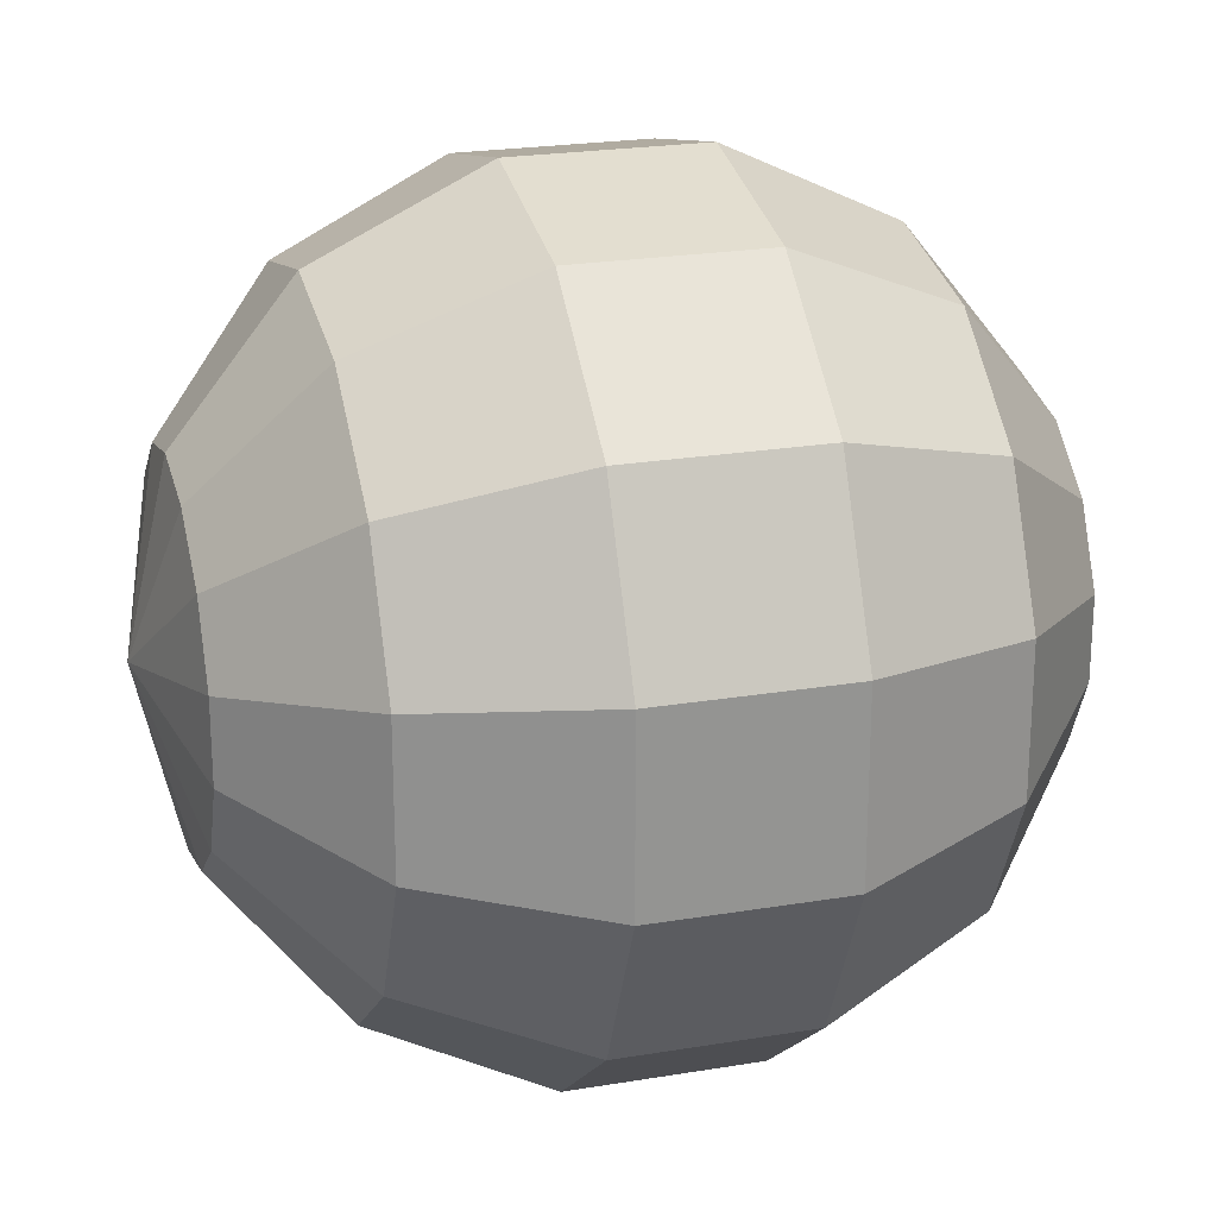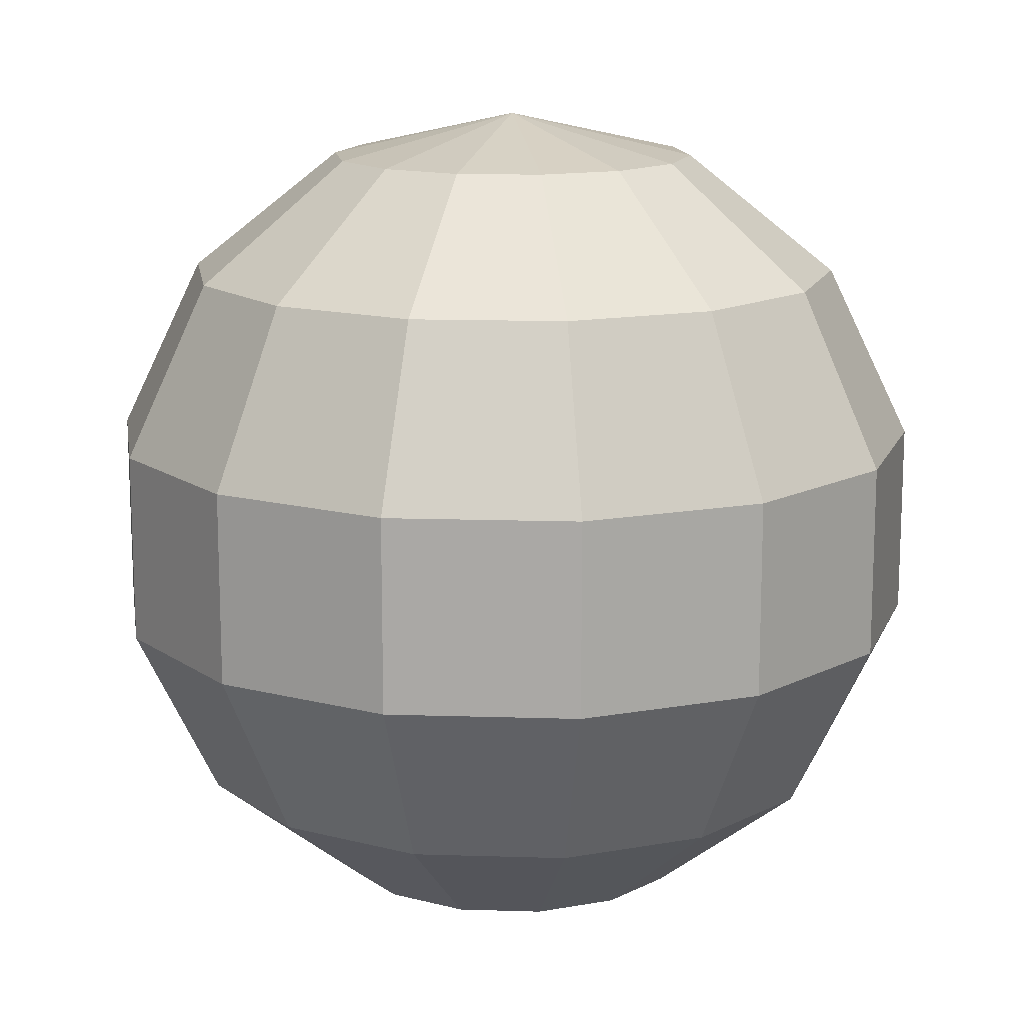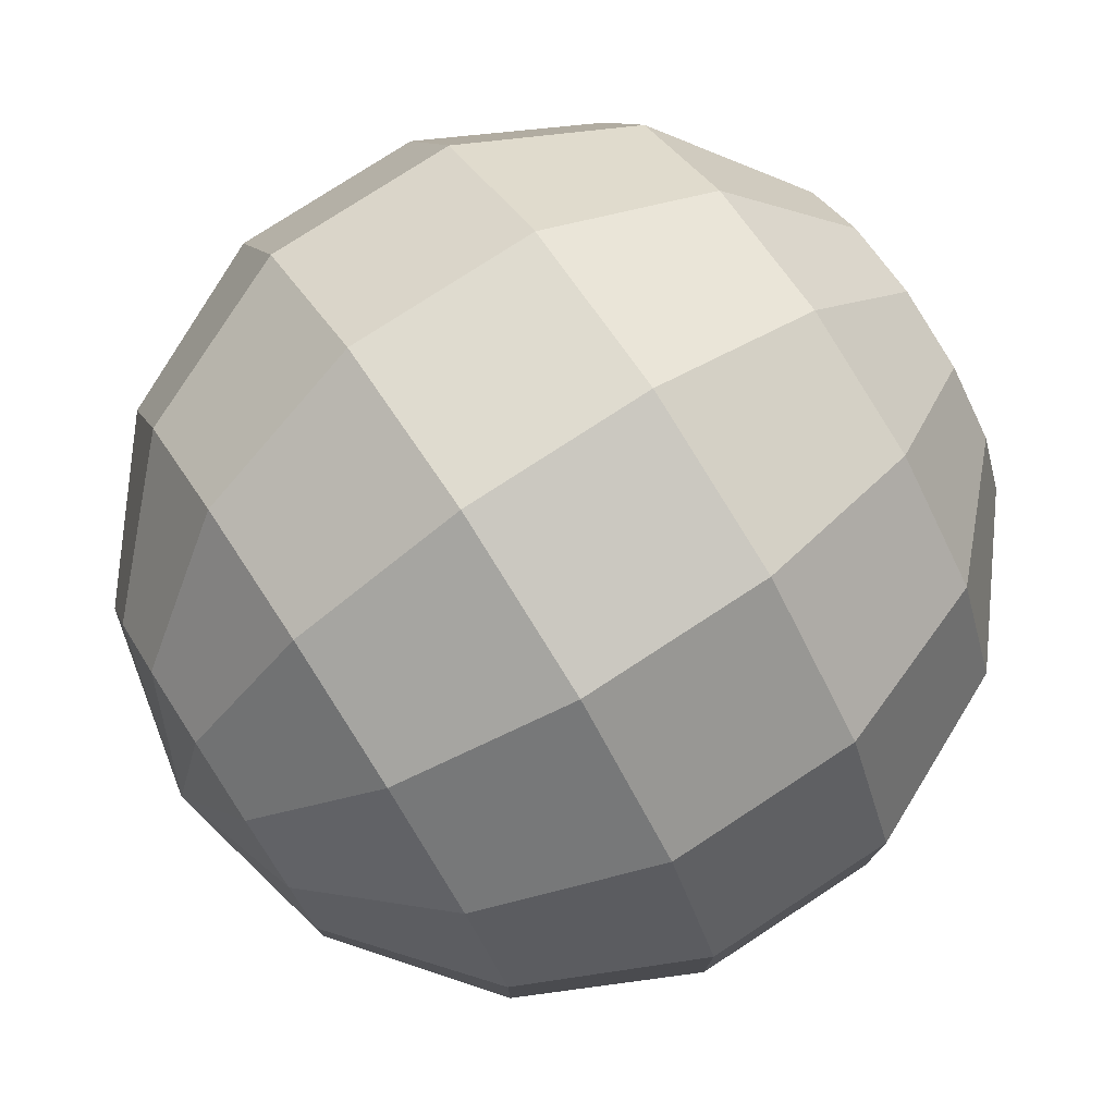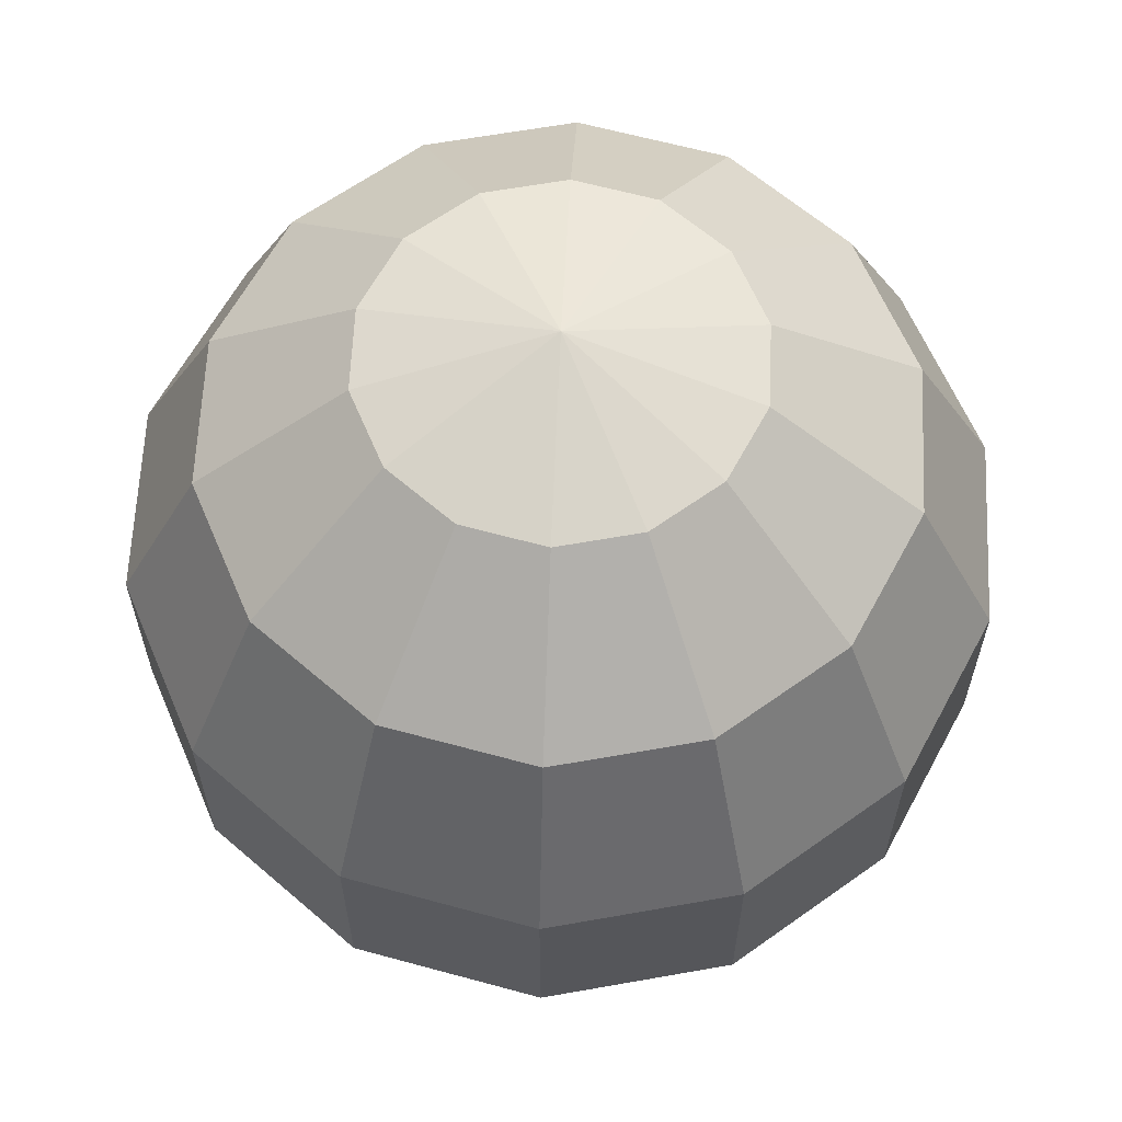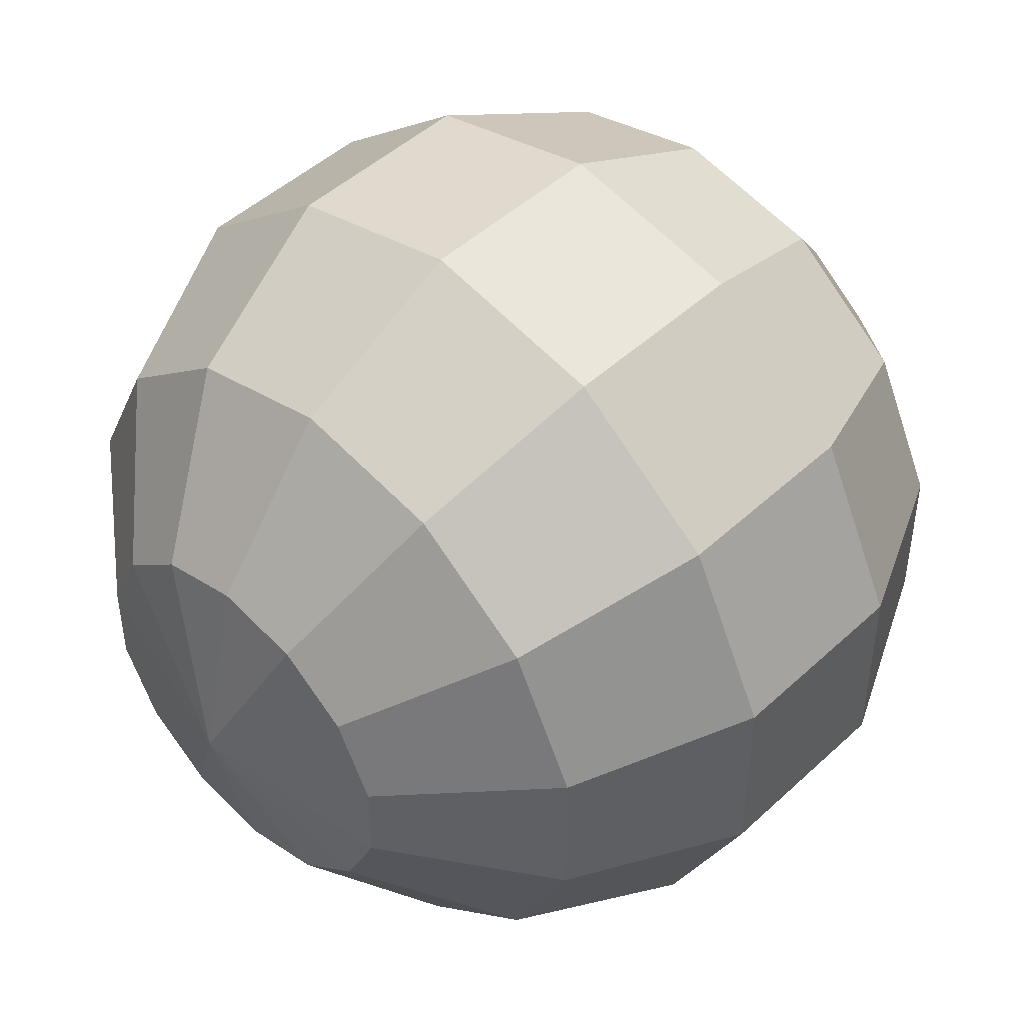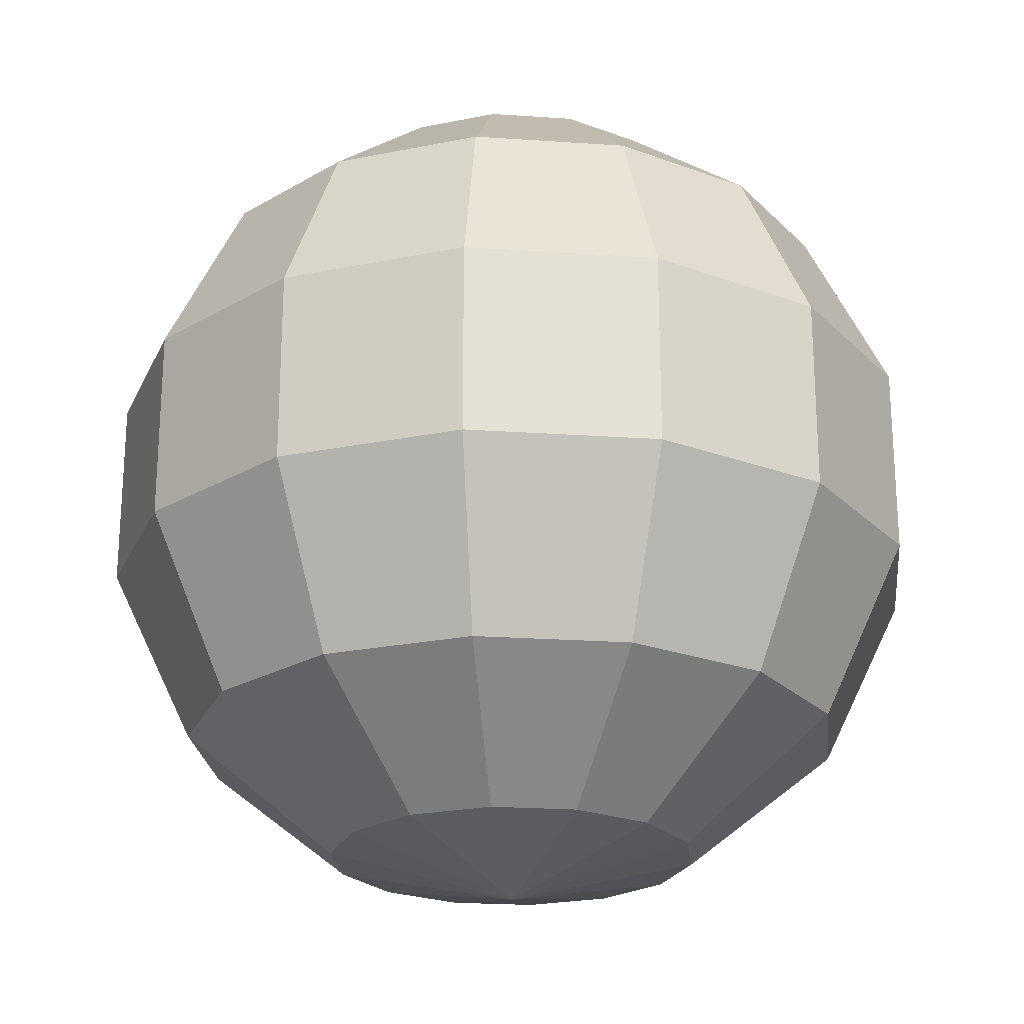
<metadata>
{"format":"obj","ext":"obj","renderer":"f3d","projection":"perspective","resolution":1024,"background":"white","views":[{"elev":22.8,"azim":-106.0,"up":"+Z"},{"elev":14.2,"azim":-34.6,"up":"+Y"},{"elev":77.5,"azim":-123.1,"up":"+Z"},{"elev":62.8,"azim":-48.8,"up":"+Y"},{"elev":47.2,"azim":43.7,"up":"+Z"},{"elev":-23.2,"azim":-70.9,"up":"+Y"}]}
</metadata>
<code>
o Sphere
v 0 0.901 -0.4339
v 0 -0.901 -0.4339
v 0.1883 0.901 -0.3909
v 0.3392 0.6235 -0.7044
v 0.423 0.2225 -0.8784
v 0.423 -0.2225 -0.8784
v 0.3392 -0.6235 -0.7044
v 0.1883 -0.901 -0.3909
v 0.3392 0.901 -0.2705
v 0.6113 0.6235 -0.4875
v 0.7622 0.2225 -0.6079
v 0.7622 -0.2225 -0.6079
v 0.6113 -0.6235 -0.4875
v 0.3392 -0.901 -0.2705
v 0.423 0.901 -0.09655
v 0.7622 0.6235 -0.174
v 0.9505 0.2225 -0.2169
v 0.9505 -0.2225 -0.2169
v 0.7622 -0.6235 -0.174
v 0.423 -0.901 -0.09655
v 0.423 0.901 0.09655
v 0.7622 0.6235 0.174
v 0.9505 0.2225 0.2169
v 0.9505 -0.2225 0.2169
v 0.7622 -0.6235 0.174
v 0.423 -0.901 0.09655
v 0.3392 0.901 0.2705
v 0.6113 0.6235 0.4875
v 0.7622 0.2225 0.6079
v 0.7622 -0.2225 0.6079
v 0.6113 -0.6235 0.4875
v 0.3392 -0.901 0.2705
v 0.1883 0.901 0.3909
v 0.3392 0.6235 0.7044
v 0.423 0.2225 0.8784
v 0.423 -0.2225 0.8784
v 0.3392 -0.6235 0.7044
v 0.1883 -0.901 0.3909
v -0 0.901 0.4339
v -0 0.6235 0.7818
v -0 0.2225 0.9749
v -0 -0.2225 0.9749
v -0 -0.6235 0.7818
v -0 -0.901 0.4339
v -0.1883 0.901 0.3909
v -0.3392 0.6235 0.7044
v -0.423 0.2225 0.8784
v -0.423 -0.2225 0.8784
v -0.3392 -0.6235 0.7044
v -0.1883 -0.901 0.3909
v -0.3392 0.901 0.2705
v -0.6113 0.6235 0.4875
v -0.7622 0.2225 0.6079
v -0.7622 -0.2225 0.6079
v -0.6113 -0.6235 0.4875
v -0.3392 -0.901 0.2705
v -0.423 0.901 0.09655
v -0.7622 0.6235 0.174
v -0.9505 0.2225 0.2169
v -0.9505 -0.2225 0.2169
v -0.7622 -0.6235 0.174
v -0.423 -0.901 0.09655
v -0.423 0.901 -0.09655
v -0.7622 0.6235 -0.174
v -0.9505 0.2225 -0.2169
v -0.9505 -0.2225 -0.2169
v -0.7622 -0.6235 -0.174
v -0.423 -0.901 -0.09655
v 0 -1 -0
v -0.3392 0.901 -0.2705
v -0.6113 0.6235 -0.4875
v -0.7622 0.2225 -0.6079
v -0.7622 -0.2225 -0.6079
v -0.6113 -0.6235 -0.4875
v -0.3392 -0.901 -0.2705
v -0.1883 0.901 -0.3909
v -0.3392 0.6235 -0.7044
v -0.423 0.2225 -0.8784
v -0.423 -0.2225 -0.8784
v -0.3392 -0.6235 -0.7044
v -0.1883 -0.901 -0.3909
v -0 1 -0
v 0 0.6235 -0.7818
v 0 0.2225 -0.9749
v 0 -0.2225 -0.9749
v 0 -0.6235 -0.7818
g Sphere_Sphere_None
f 69 2 8
f 86 85 6 7
f 84 83 4 5
f 1 82 3
f 2 86 7 8
f 85 84 5 6
f 83 1 3 4
f 4 3 9 10
f 69 8 14
f 7 6 12 13
f 5 4 10 11
f 3 82 9
f 8 7 13 14
f 6 5 11 12
f 69 14 20
f 13 12 18 19
f 11 10 16 17
f 9 82 15
f 14 13 19 20
f 12 11 17 18
f 10 9 15 16
f 19 18 24 25
f 17 16 22 23
f 15 82 21
f 20 19 25 26
f 18 17 23 24
f 16 15 21 22
f 69 20 26
f 21 82 27
f 26 25 31 32
f 24 23 29 30
f 22 21 27 28
f 69 26 32
f 25 24 30 31
f 23 22 28 29
f 32 31 37 38
f 30 29 35 36
f 28 27 33 34
f 69 32 38
f 31 30 36 37
f 29 28 34 35
f 27 82 33
f 36 35 41 42
f 34 33 39 40
f 69 38 44
f 37 36 42 43
f 35 34 40 41
f 33 82 39
f 38 37 43 44
f 69 44 50
f 43 42 48 49
f 41 40 46 47
f 39 82 45
f 44 43 49 50
f 42 41 47 48
f 40 39 45 46
f 69 50 56
f 49 48 54 55
f 47 46 52 53
f 45 82 51
f 50 49 55 56
f 48 47 53 54
f 46 45 51 52
f 53 52 58 59
f 51 82 57
f 56 55 61 62
f 54 53 59 60
f 52 51 57 58
f 69 56 62
f 55 54 60 61
f 62 61 67 68
f 60 59 65 66
f 58 57 63 64
f 69 62 68
f 61 60 66 67
f 59 58 64 65
f 57 82 63
f 68 67 74 75
f 66 65 72 73
f 64 63 70 71
f 69 68 75
f 67 66 73 74
f 65 64 71 72
f 63 82 70
f 71 70 76 77
f 69 75 81
f 74 73 79 80
f 72 71 77 78
f 70 82 76
f 75 74 80 81
f 73 72 78 79
f 69 81 2
f 80 79 85 86
f 78 77 83 84
f 76 82 1
f 81 80 86 2
f 79 78 84 85
f 77 76 1 83

</code>
